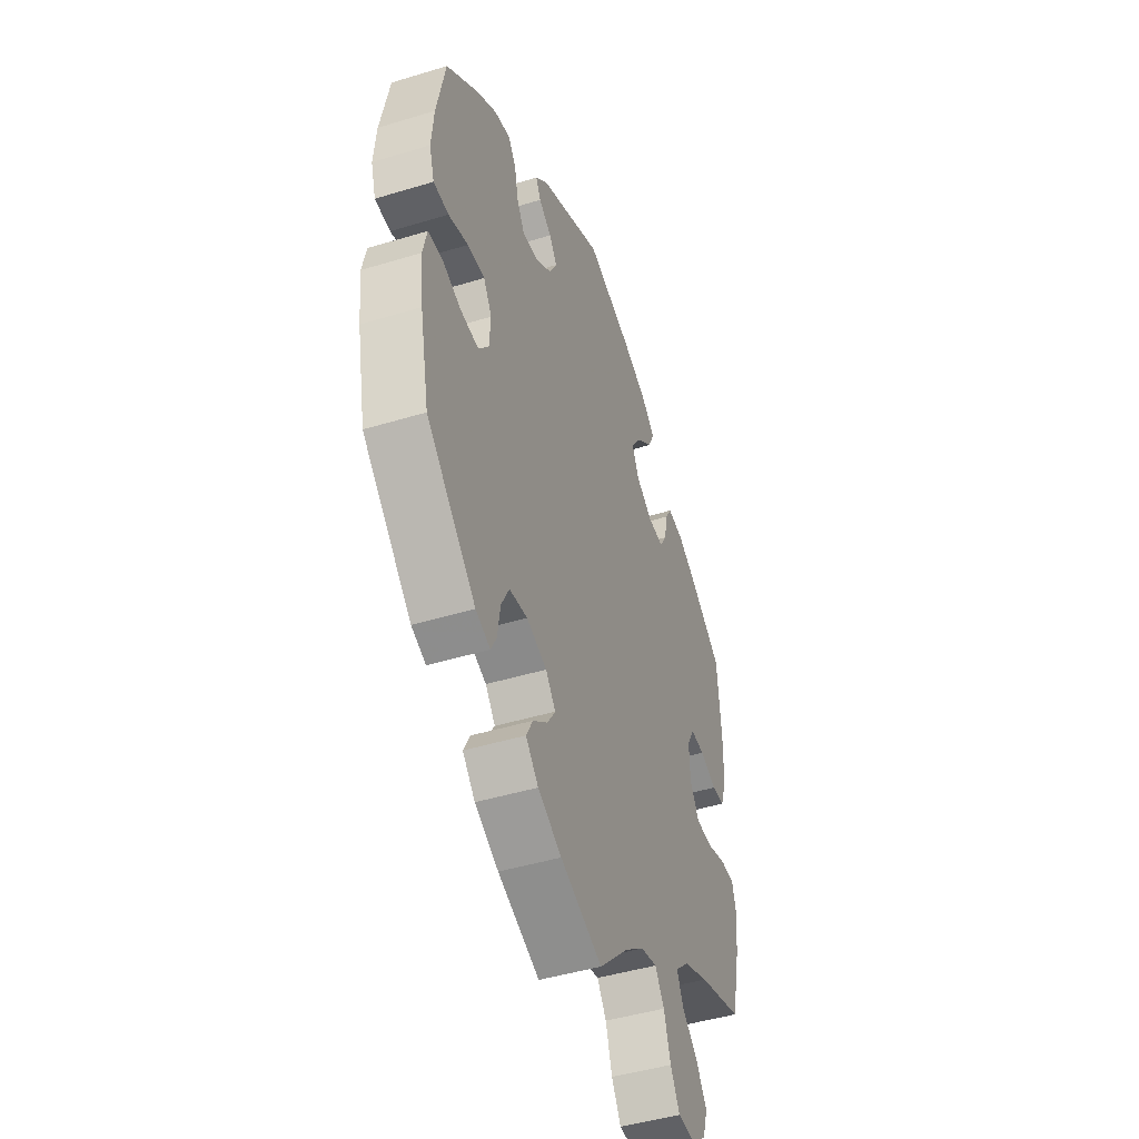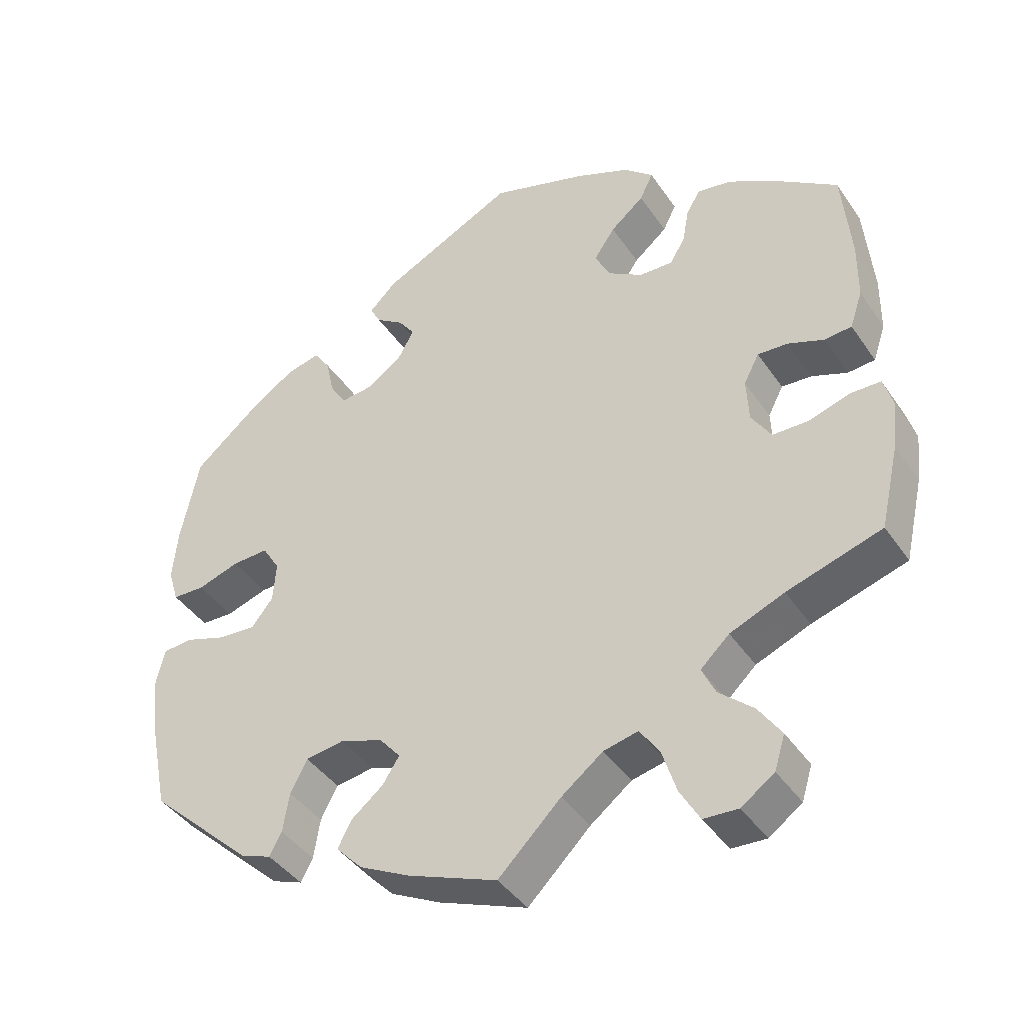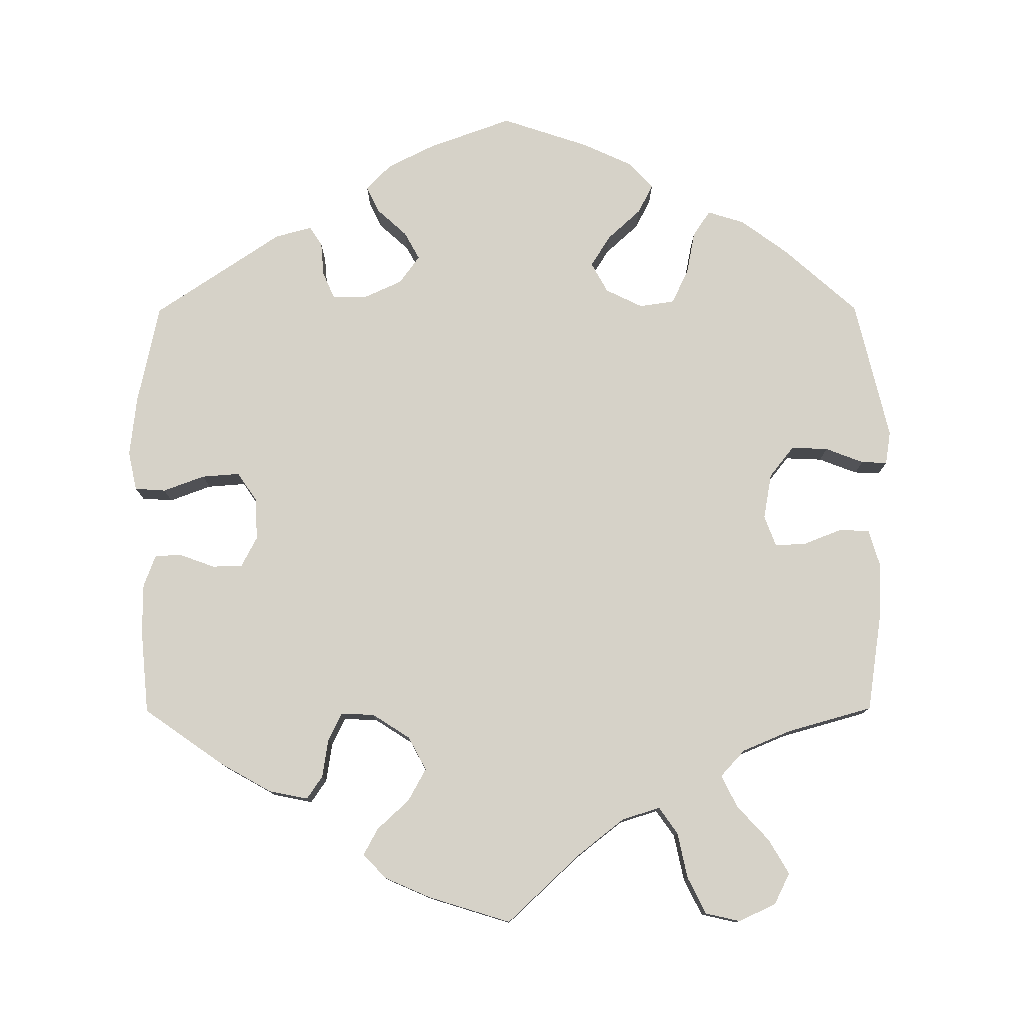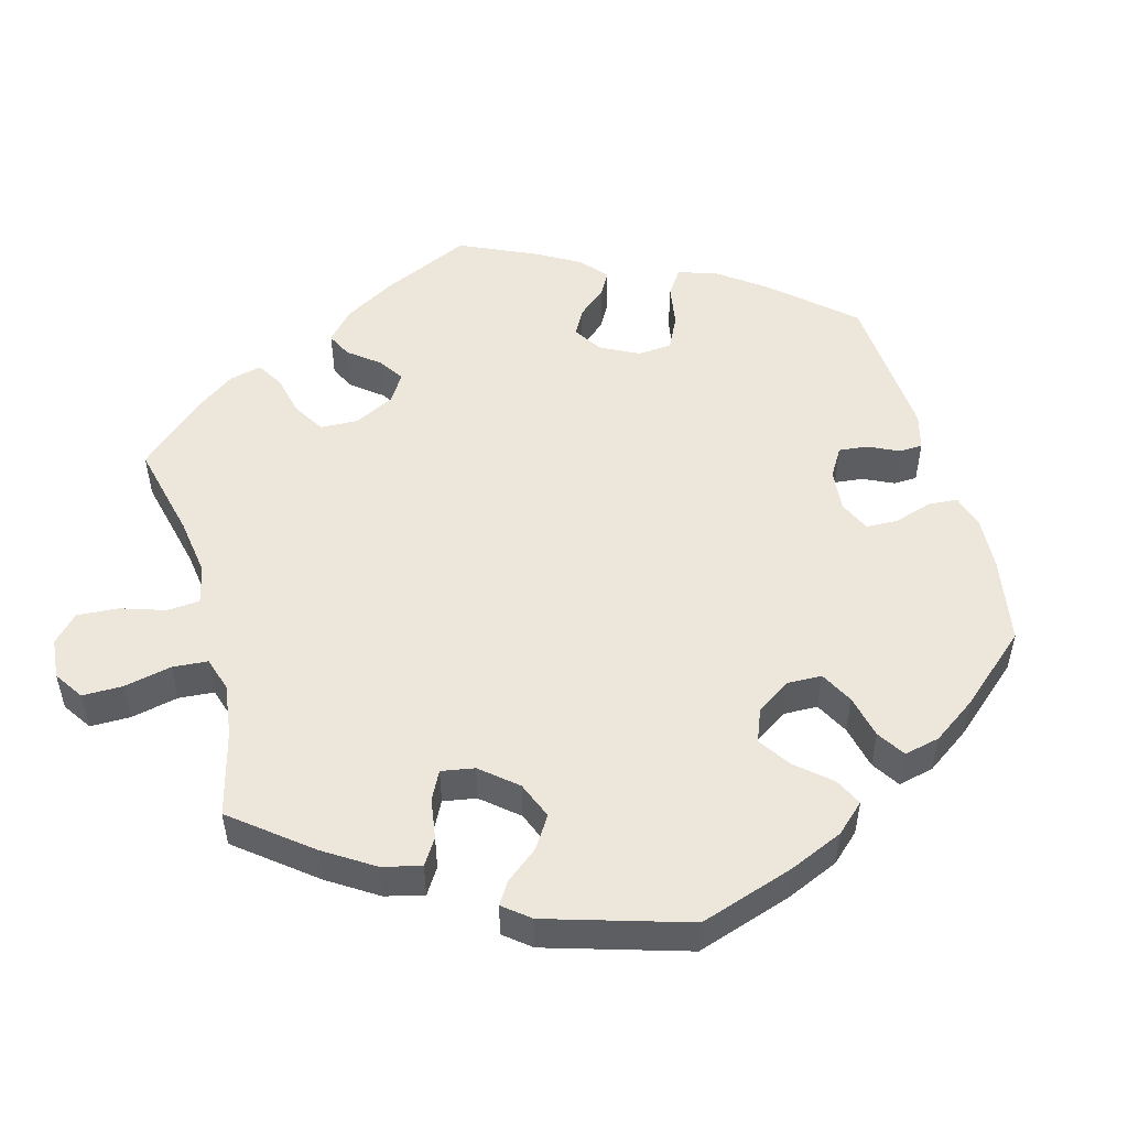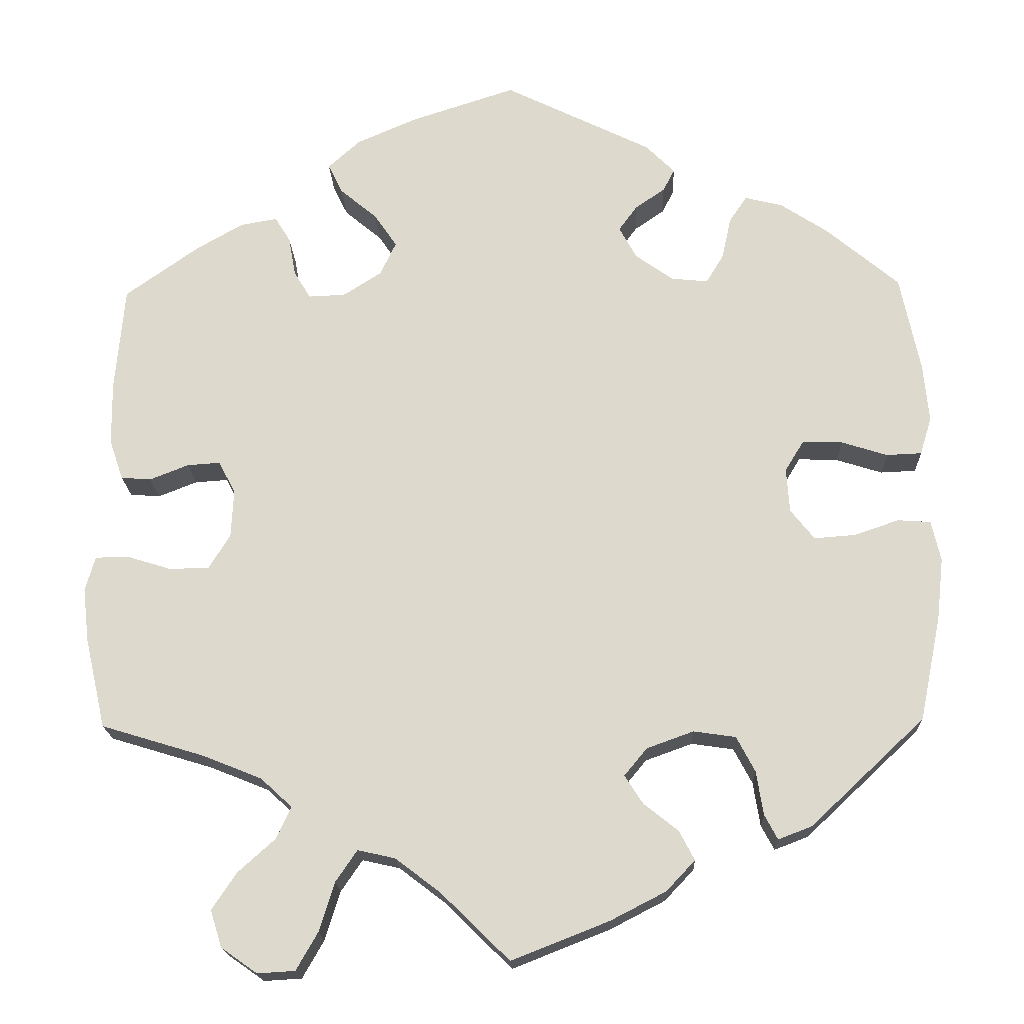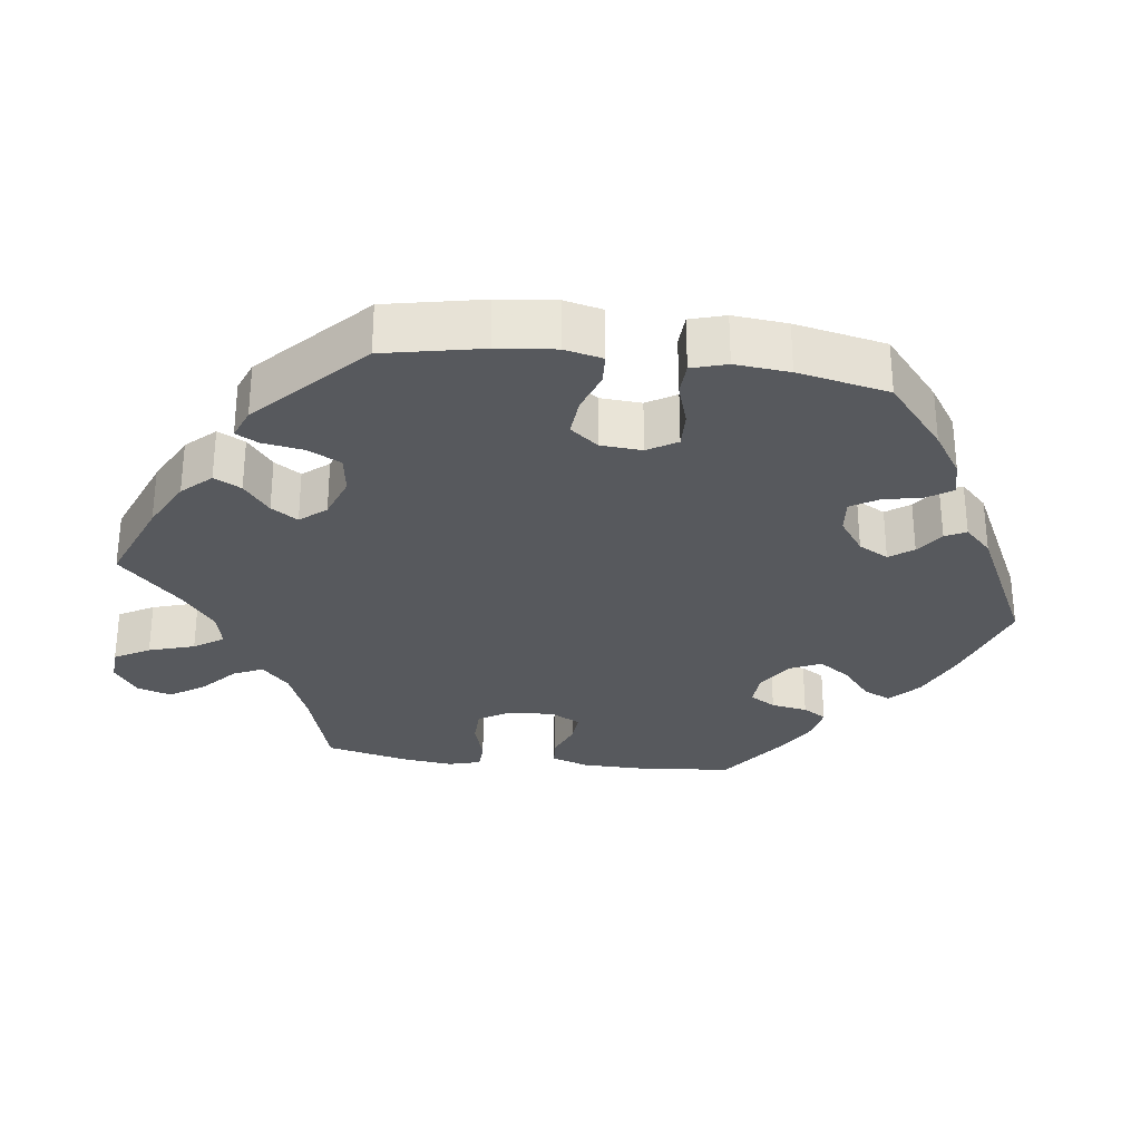
<metadata>
{"format":"obj","ext":"obj","renderer":"f3d","projection":"perspective","resolution":1024,"background":"white","views":[{"elev":-45.7,"azim":-70.7,"up":"+Z"},{"elev":-41.9,"azim":31.4,"up":"+Z"},{"elev":78.1,"azim":119.8,"up":"+Y"},{"elev":50.9,"azim":-135.3,"up":"+Y"},{"elev":-18.8,"azim":-177.9,"up":"+Z"},{"elev":-29.6,"azim":-97.5,"up":"+Y"}]}
</metadata>
<code>
v -0.442 0.07 0.39
v 0.161 0.07 0.38
v 0.402 0.07 -0.351
v -0.449 0.07 0.075
v -0.217 0.07 -0.455
v -0.193 0.07 0.525
v -0.407 0.07 -0.061
v 0.516 0.07 -0.076
v -0.562 0.07 -0.04
v 0.303 0.07 -0.461
v -0.519 0.07 -0.037
v 0.182 0.07 0.336
v 0.53 0.07 0.037
v -0.127 0.07 -0.57
v -0.397 0.07 0.077
v 0.197 0.07 -0.477
v -0.308 0.07 0.409
v 0.491 0.07 0.034
v -0 0.07 -0.62
v 0.352 0.07 -0.505
v 0.311 0.07 0.389
v -0.509 0.07 0.056
v 0.273 0.07 -0.631
v -0.199 0.07 -0.533
v 0.239 0.07 0.464
v -0.176 0.07 0.356
v 0.537 0.07 0.31
v 0.232 0.07 0.304
v -0.225 0.07 0.321
v -0.239 0.07 -0.324
v -0.57 0.07 0.107
v 0.406 0.07 -0.093
v -0.231 0.07 0.487
v 0.258 0.07 0.503
v 0.397 0.07 0.057
v -0 0.07 0.62
v 0.572 0.07 -0.122
v -0.376 0.07 -0.022
v -0.172 0.07 -0.419
v 0.331 0.07 0.422
v 0.216 0.07 0.541
v -0.565 0.07 -0.174
v 0.549 0.07 0.173
v -0.327 0.07 -0.435
v 0.191 0.07 0.424
v -0.318 0.07 -0.378
v 0.138 0.07 0.575
v 0.44 0.07 0.379
v 0.564 0.07 -0.192
v 0.44 0.07 0.054
v -0.537 0.07 -0.31
v -0.537 0.07 0.31
v -0.273 0.07 0.316
v -0.555 0.07 0.058
v -0.574 0.07 -0.093
v 0.548 0.07 0.09
v 0.458 0.07 -0.094
v -0.563 0.07 0.183
v -0.237 0.07 -0.493
v 0.559 0.07 -0.077
v 0.537 0.07 -0.31
v -0.331 0.07 0.443
v -0.216 0.07 0.458
v 0.378 0.07 -0.048
v 0.284 0.07 -0.42
v 0.225 0.07 -0.518
v 0.302 0.07 0.338
v 0.379 0.07 0.414
v -0.178 0.07 -0.346
v -0.388 0.07 -0.45
v 0.375 0.07 0.015
v 0.322 0.07 -0.634
v -0.372 0.07 0.036
v 0.148 0.07 -0.488
v -0.177 0.07 0.431
v -0.38 0.07 0.431
v -0.294 0.07 -0.332
v -0.148 0.07 -0.382
v 0.369 0.07 -0.601
v -0.344 0.07 -0.467
v 0.28 0.07 0.302
v -0.153 0.07 0.398
v 0.245 0.07 -0.582
v -0.296 0.07 0.354
v 0.384 0.07 -0.553
v -0.461 0.07 -0.057
v 0.325 0.07 -0.382
v 0.089 0.07 -0.533
v -0.442 -0 0.39
v 0.161 -0 0.38
v 0.402 -0 -0.351
v -0.449 -0 0.075
v -0.217 -0 -0.455
v -0.193 -0 0.525
v -0.407 -0 -0.061
v 0.516 -0 -0.076
v -0.562 -0 -0.04
v 0.303 -0 -0.461
v -0.519 -0 -0.037
v 0.182 -0 0.336
v 0.53 -0 0.037
v -0.127 -0 -0.57
v -0.397 -0 0.077
v 0.197 -0 -0.477
v -0.308 -0 0.409
v 0.491 -0 0.034
v -0 -0 -0.62
v 0.352 -0 -0.505
v 0.311 -0 0.389
v -0.509 -0 0.056
v 0.273 -0 -0.631
v -0.199 -0 -0.533
v 0.239 -0 0.464
v -0.176 -0 0.356
v 0.537 -0 0.31
v 0.232 -0 0.304
v -0.225 -0 0.321
v -0.239 -0 -0.324
v -0.57 -0 0.107
v 0.406 -0 -0.093
v -0.231 -0 0.487
v 0.258 -0 0.503
v 0.397 -0 0.057
v -0 -0 0.62
v 0.572 -0 -0.122
v -0.376 -0 -0.022
v -0.172 -0 -0.419
v 0.331 -0 0.422
v 0.216 -0 0.541
v -0.565 -0 -0.174
v 0.549 -0 0.173
v -0.327 -0 -0.435
v 0.191 -0 0.424
v -0.318 -0 -0.378
v 0.138 -0 0.575
v 0.44 -0 0.379
v 0.564 -0 -0.192
v 0.44 -0 0.054
v -0.537 -0 -0.31
v -0.537 -0 0.31
v -0.273 -0 0.316
v -0.555 -0 0.058
v -0.574 -0 -0.093
v 0.548 -0 0.09
v 0.458 -0 -0.094
v -0.563 -0 0.183
v -0.237 -0 -0.493
v 0.559 -0 -0.077
v 0.537 -0 -0.31
v -0.331 -0 0.443
v -0.216 -0 0.458
v 0.378 -0 -0.048
v 0.284 -0 -0.42
v 0.225 -0 -0.518
v 0.302 -0 0.338
v 0.379 -0 0.414
v -0.178 -0 -0.346
v -0.388 -0 -0.45
v 0.375 -0 0.015
v 0.322 -0 -0.634
v -0.372 -0 0.036
v 0.148 -0 -0.488
v -0.177 -0 0.431
v -0.38 -0 0.431
v -0.294 -0 -0.332
v -0.148 -0 -0.382
v 0.369 -0 -0.601
v -0.344 -0 -0.467
v 0.28 -0 0.302
v -0.153 -0 0.398
v 0.245 -0 -0.582
v -0.296 -0 0.354
v 0.384 -0 -0.553
v -0.461 -0 -0.057
v 0.325 -0 -0.382
v 0.089 -0 -0.533
f 88 19 14 24
f 74 88 24 59
f 16 74 59 5
f 72 23 83 66
f 72 66 16
f 79 72 16
f 10 20 85 79
f 65 10 79 16
f 87 65 16 5
f 37 49 61 3
f 57 8 60 37
f 32 57 37 3
f 64 32 3 87
f 56 13 18 50
f 56 50 35
f 43 56 35
f 27 43 35
f 48 27 35
f 68 48 35 71
f 67 21 40 68
f 81 67 68 71
f 41 34 25 45
f 41 45 2
f 47 41 2
f 36 47 2
f 6 36 2 12
f 75 63 33 6
f 82 75 6 12
f 76 62 17 84
f 76 84 53
f 1 76 53
f 52 1 53
f 58 52 53
f 31 58 53 29
f 4 22 54 31
f 15 4 31 29
f 55 9 11 86
f 55 86 7
f 42 55 7
f 51 42 7
f 70 51 7 38
f 46 44 80 70
f 77 46 70 38
f 64 87 5 39
f 28 81 71 64
f 26 82 12 28
f 73 15 29 26
f 30 77 38 73
f 69 30 73 26
f 78 69 26 28
f 64 39 78
f 78 28 64
f 112 102 107 176
f 147 112 176 162
f 93 147 162 104
f 154 171 111 160
f 104 154 160
f 104 160 167
f 167 173 108 98
f 104 167 98 153
f 93 104 153 175
f 91 149 137 125
f 125 148 96 145
f 91 125 145 120
f 175 91 120 152
f 138 106 101 144
f 123 138 144
f 123 144 131
f 123 131 115
f 123 115 136
f 159 123 136 156
f 156 128 109 155
f 159 156 155 169
f 133 113 122 129
f 90 133 129
f 90 129 135
f 90 135 124
f 100 90 124 94
f 94 121 151 163
f 100 94 163 170
f 172 105 150 164
f 141 172 164
f 141 164 89
f 141 89 140
f 141 140 146
f 117 141 146 119
f 119 142 110 92
f 117 119 92 103
f 174 99 97 143
f 95 174 143
f 95 143 130
f 95 130 139
f 126 95 139 158
f 158 168 132 134
f 126 158 134 165
f 127 93 175 152
f 152 159 169 116
f 116 100 170 114
f 114 117 103 161
f 161 126 165 118
f 114 161 118 157
f 116 114 157 166
f 166 127 152
f 152 116 166
f 14 102 112 24
f 24 112 147 59
f 59 147 93 5
f 5 93 127 39
f 39 127 166 78
f 78 166 157 69
f 69 157 118 30
f 30 118 165 77
f 77 165 134 46
f 46 134 132 44
f 44 132 168 80
f 80 168 158 70
f 70 158 139 51
f 51 139 130 42
f 42 130 143 55
f 55 143 97 9
f 9 97 99 11
f 11 99 174 86
f 86 174 95 7
f 7 95 126 38
f 38 126 161 73
f 73 161 103 15
f 15 103 92 4
f 4 92 110 22
f 22 110 142 54
f 54 142 119 31
f 31 119 146 58
f 58 146 140 52
f 52 140 89 1
f 1 89 164 76
f 76 164 150 62
f 62 150 105 17
f 17 105 172 84
f 84 172 141 53
f 53 141 117 29
f 29 117 114 26
f 26 114 170 82
f 82 170 163 75
f 75 163 151 63
f 63 151 121 33
f 33 121 94 6
f 6 94 124 36
f 36 124 135 47
f 47 135 129 41
f 41 129 122 34
f 34 122 113 25
f 25 113 133 45
f 45 133 90 2
f 2 90 100 12
f 12 100 116 28
f 28 116 169 81
f 81 169 155 67
f 67 155 109 21
f 21 109 128 40
f 40 128 156 68
f 68 156 136 48
f 48 136 115 27
f 27 115 131 43
f 43 131 144 56
f 56 144 101 13
f 13 101 106 18
f 18 106 138 50
f 50 138 123 35
f 35 123 159 71
f 71 159 152 64
f 64 152 120 32
f 32 120 145 57
f 57 145 96 8
f 8 96 148 60
f 60 148 125 37
f 37 125 137 49
f 49 137 149 61
f 61 149 91 3
f 3 91 175 87
f 87 175 153 65
f 65 153 98 10
f 10 98 108 20
f 20 108 173 85
f 85 173 167 79
f 79 167 160 72
f 72 160 111 23
f 23 111 171 83
f 83 171 154 66
f 66 154 104 16
f 16 104 162 74
f 74 162 176 88
f 88 176 107 19
f 19 107 102 14

</code>
